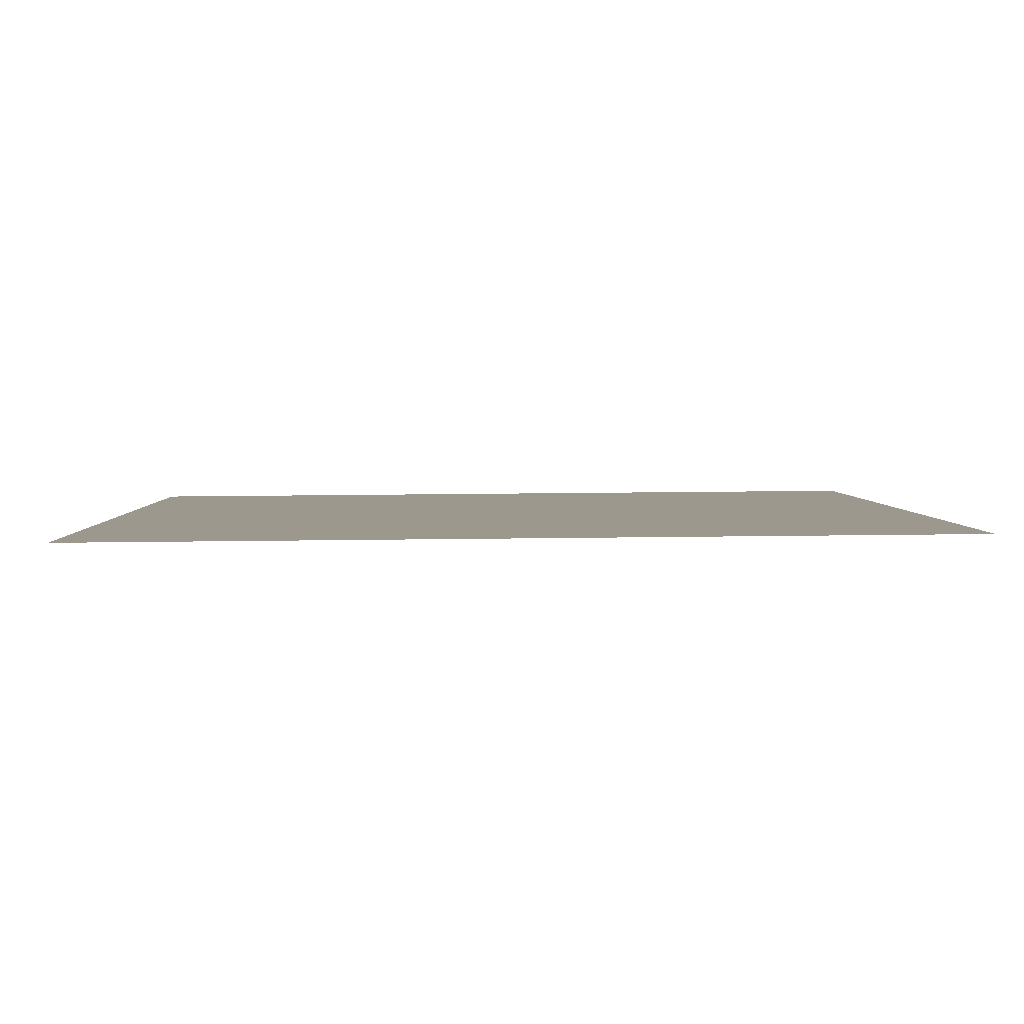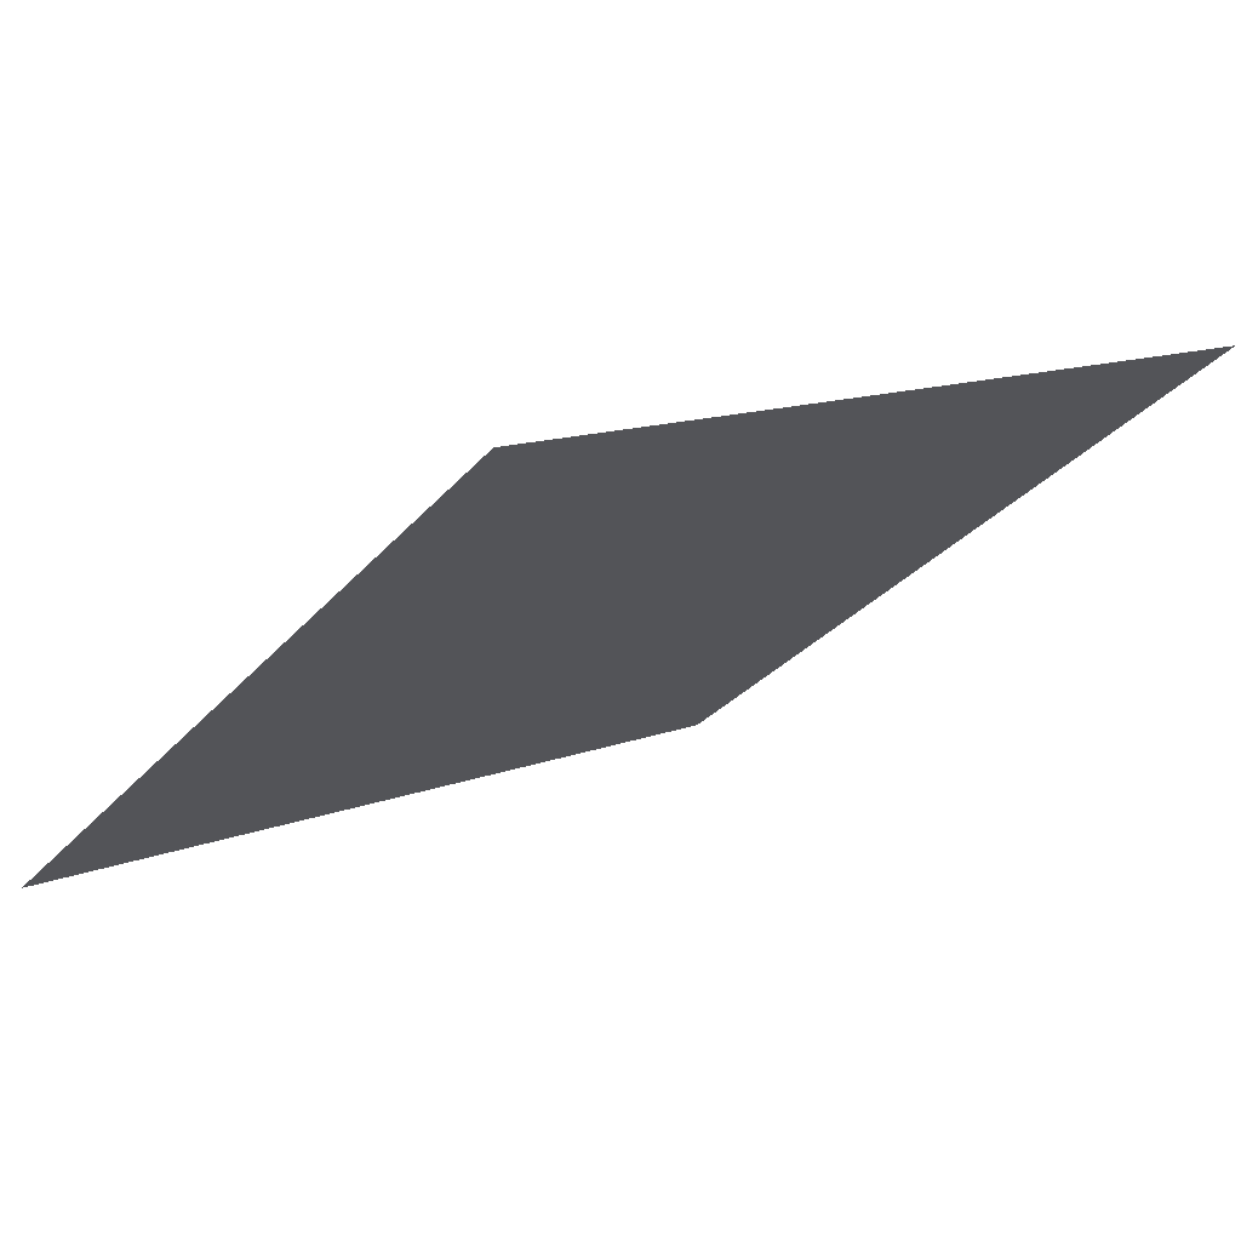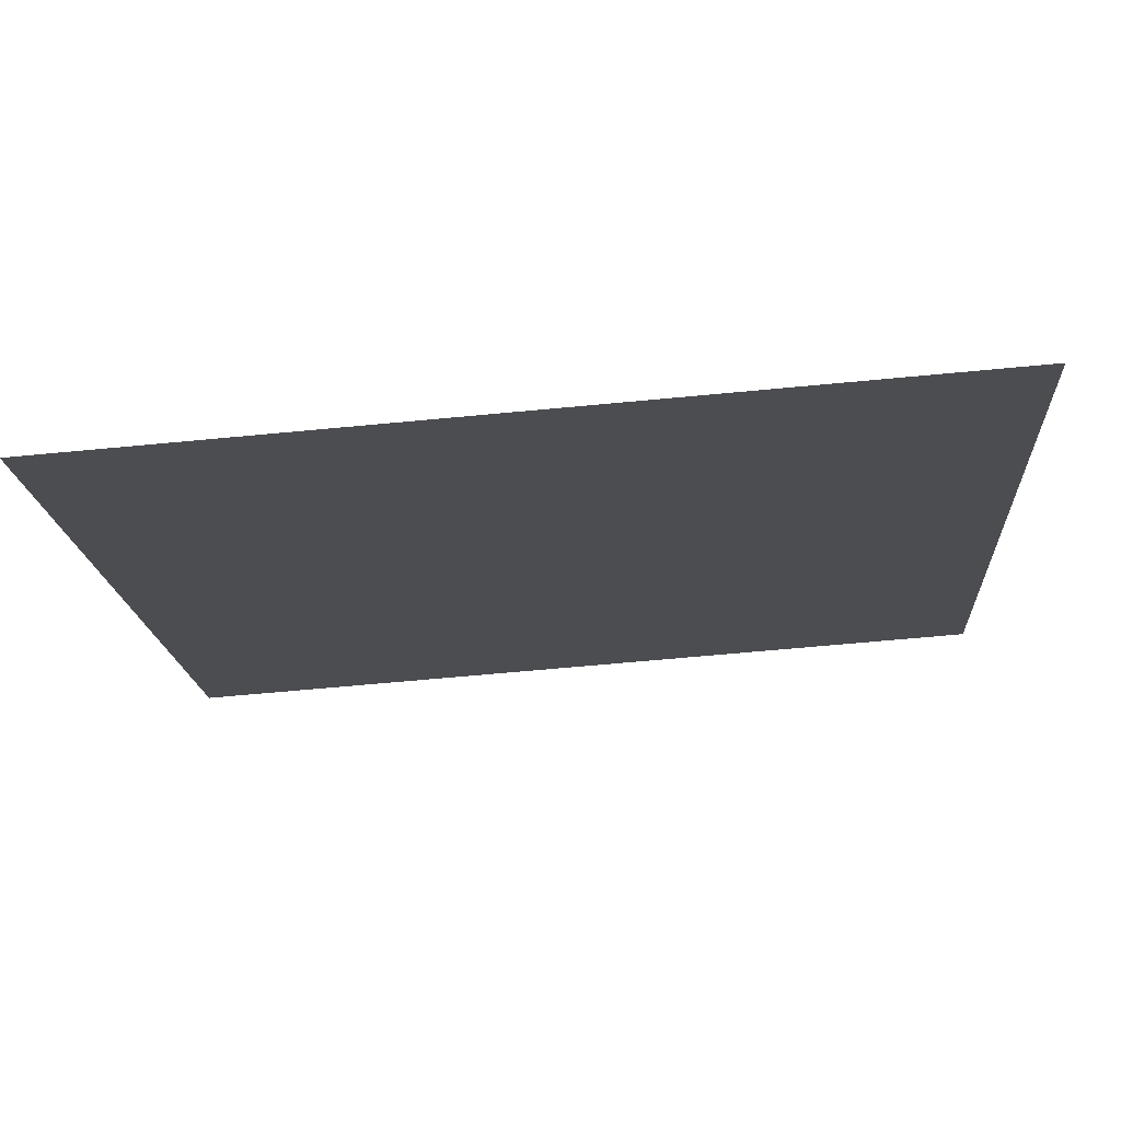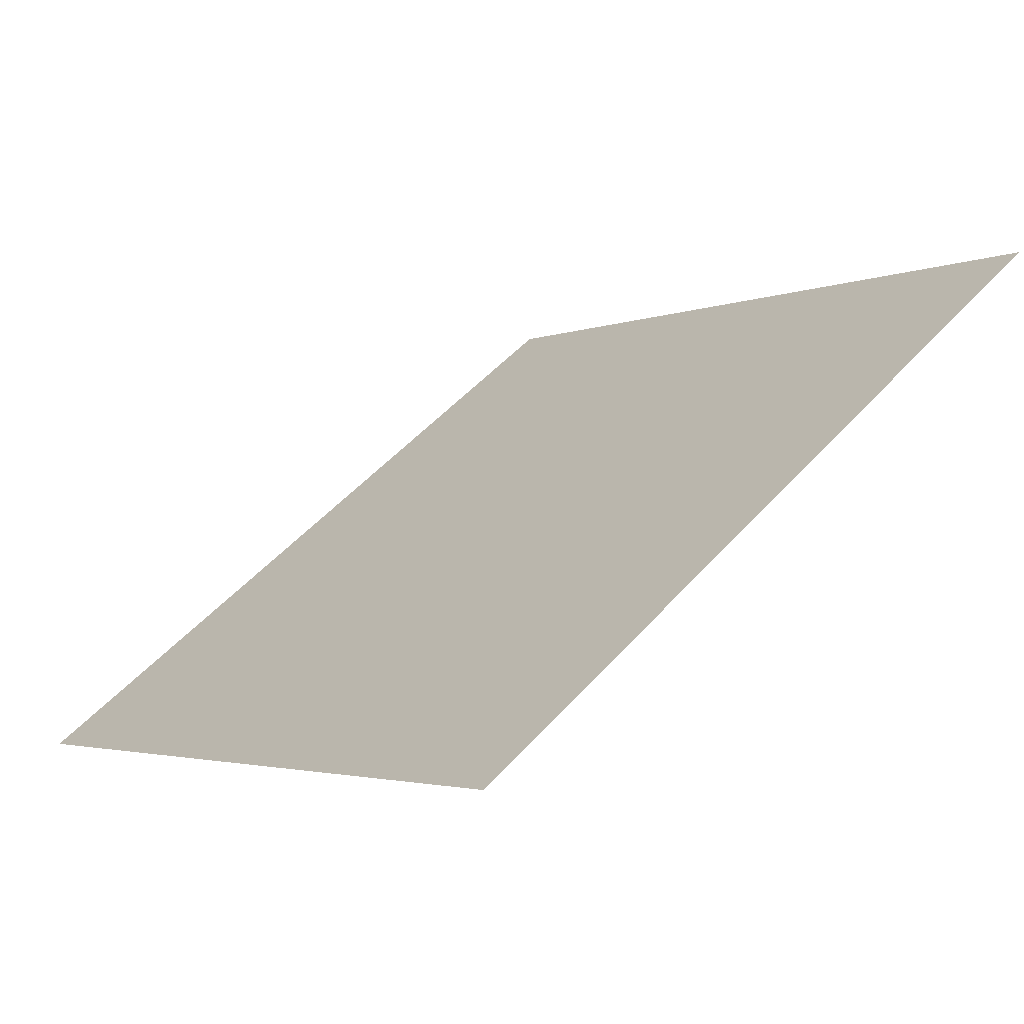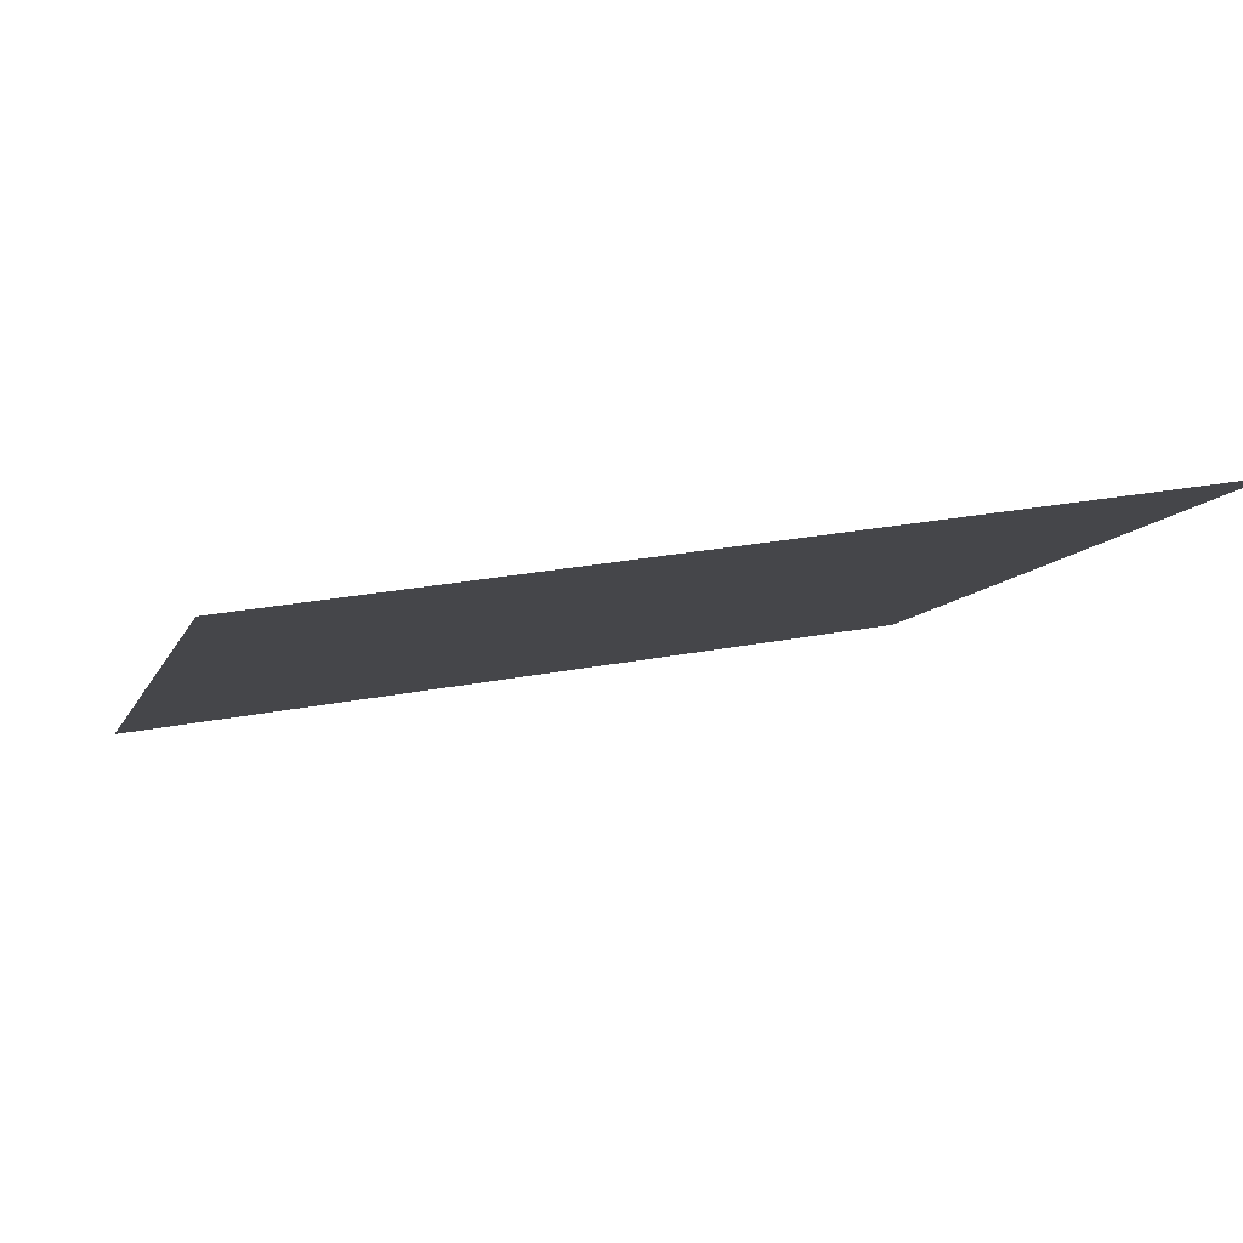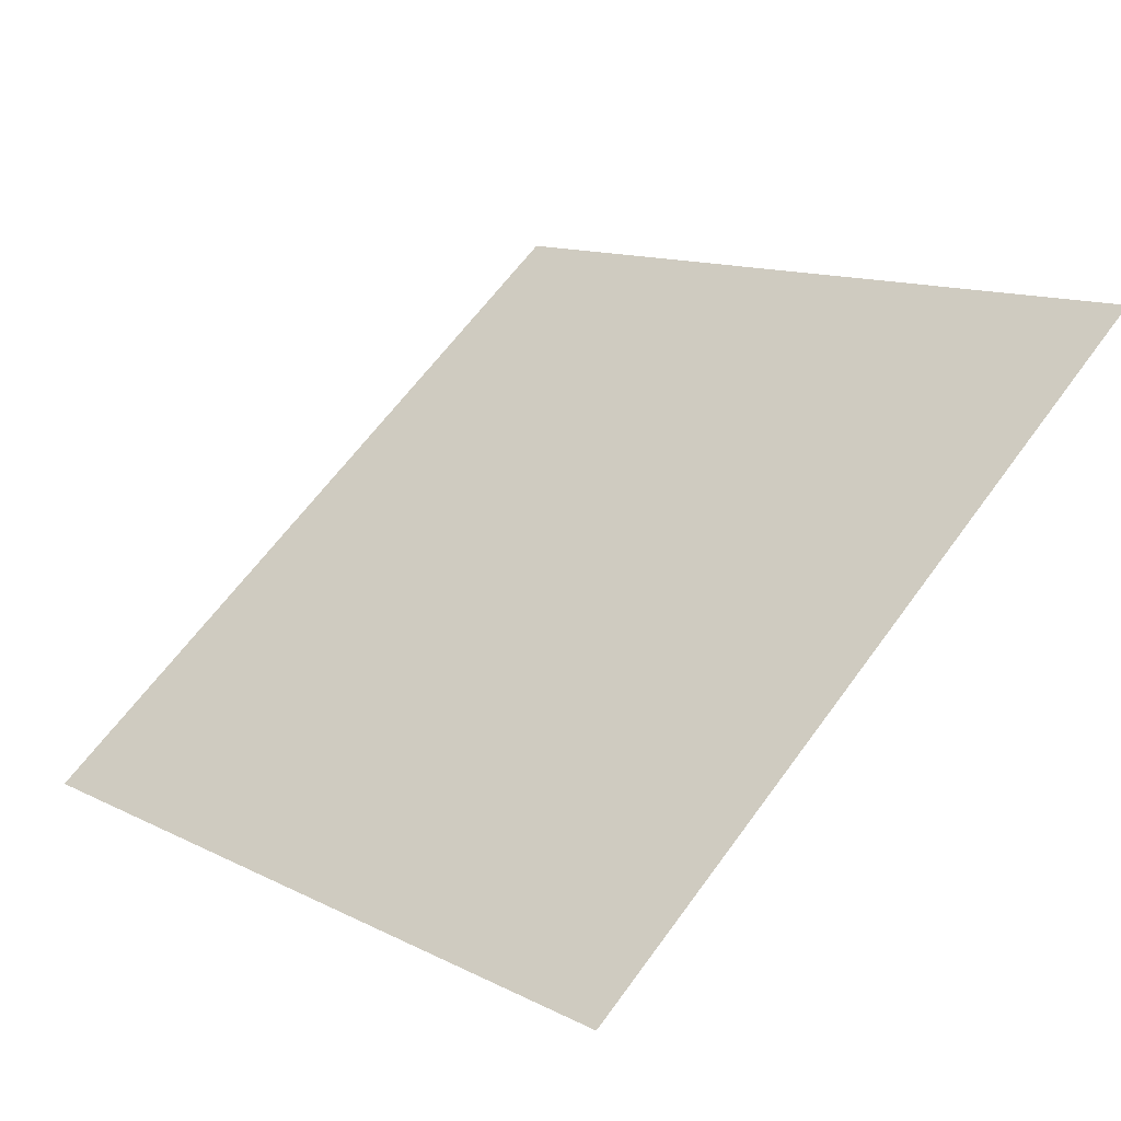
<metadata>
{"format":"obj","ext":"obj","renderer":"f3d","projection":"perspective","resolution":1024,"background":"white","views":[{"elev":-33.6,"azim":179.4,"up":"+Y"},{"elev":15.0,"azim":-41.3,"up":"+Y"},{"elev":-69.6,"azim":4.1,"up":"+Z"},{"elev":-1.2,"azim":-125.4,"up":"+Y"},{"elev":30.0,"azim":-17.0,"up":"+Y"},{"elev":64.8,"azim":-53.5,"up":"+Y"}]}
</metadata>
<code>
v -0.0608 0.7245 0.4236
v -0.06736 0.7247 0.4236
v -0.06724 0.7286 0.4289
v -0.06068 0.7284 0.4288
f 4 3 2 1

</code>
